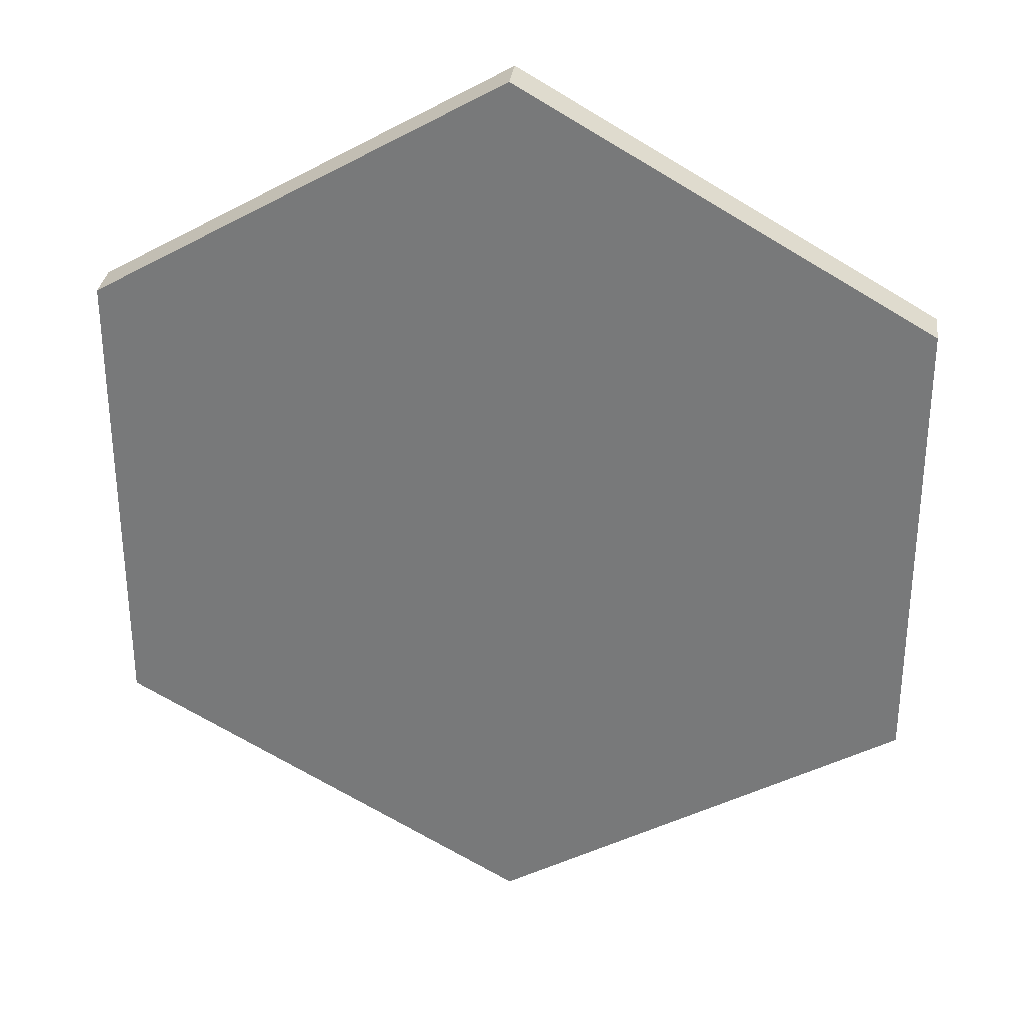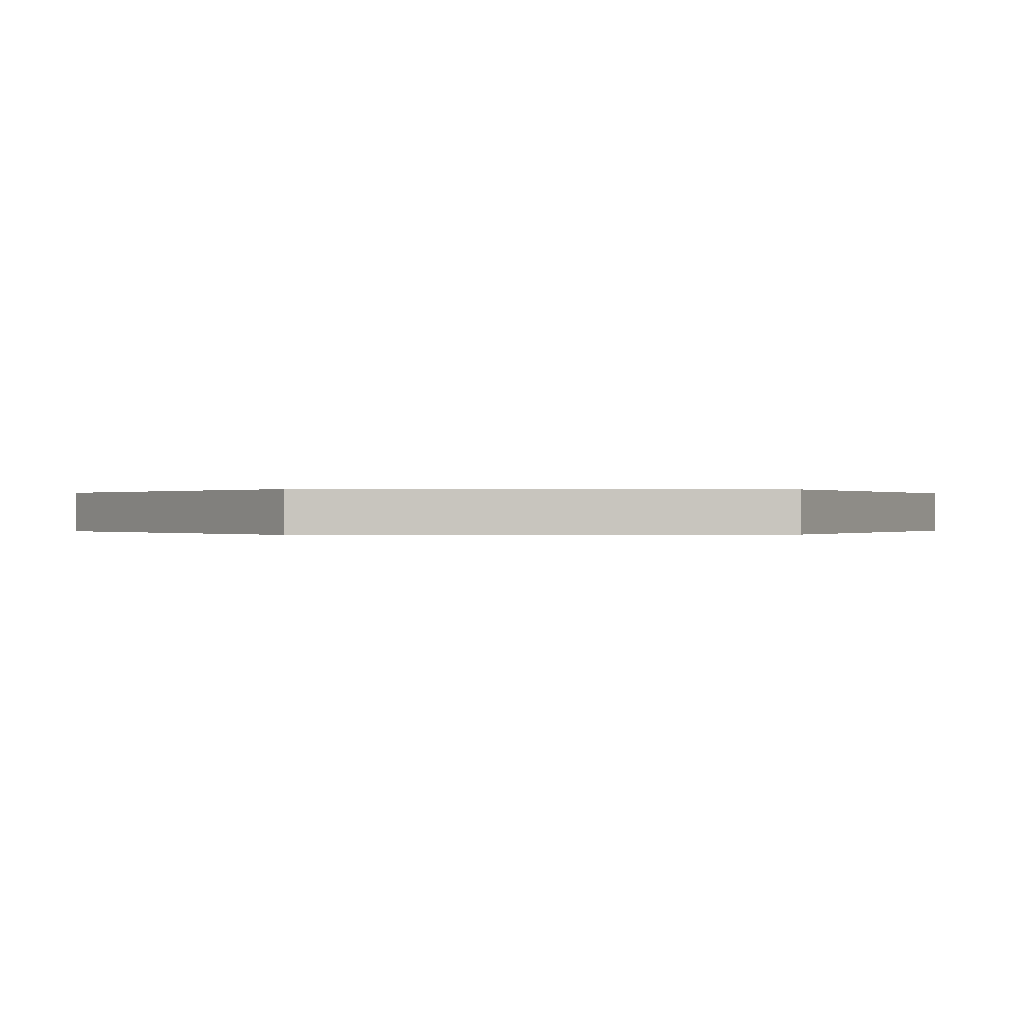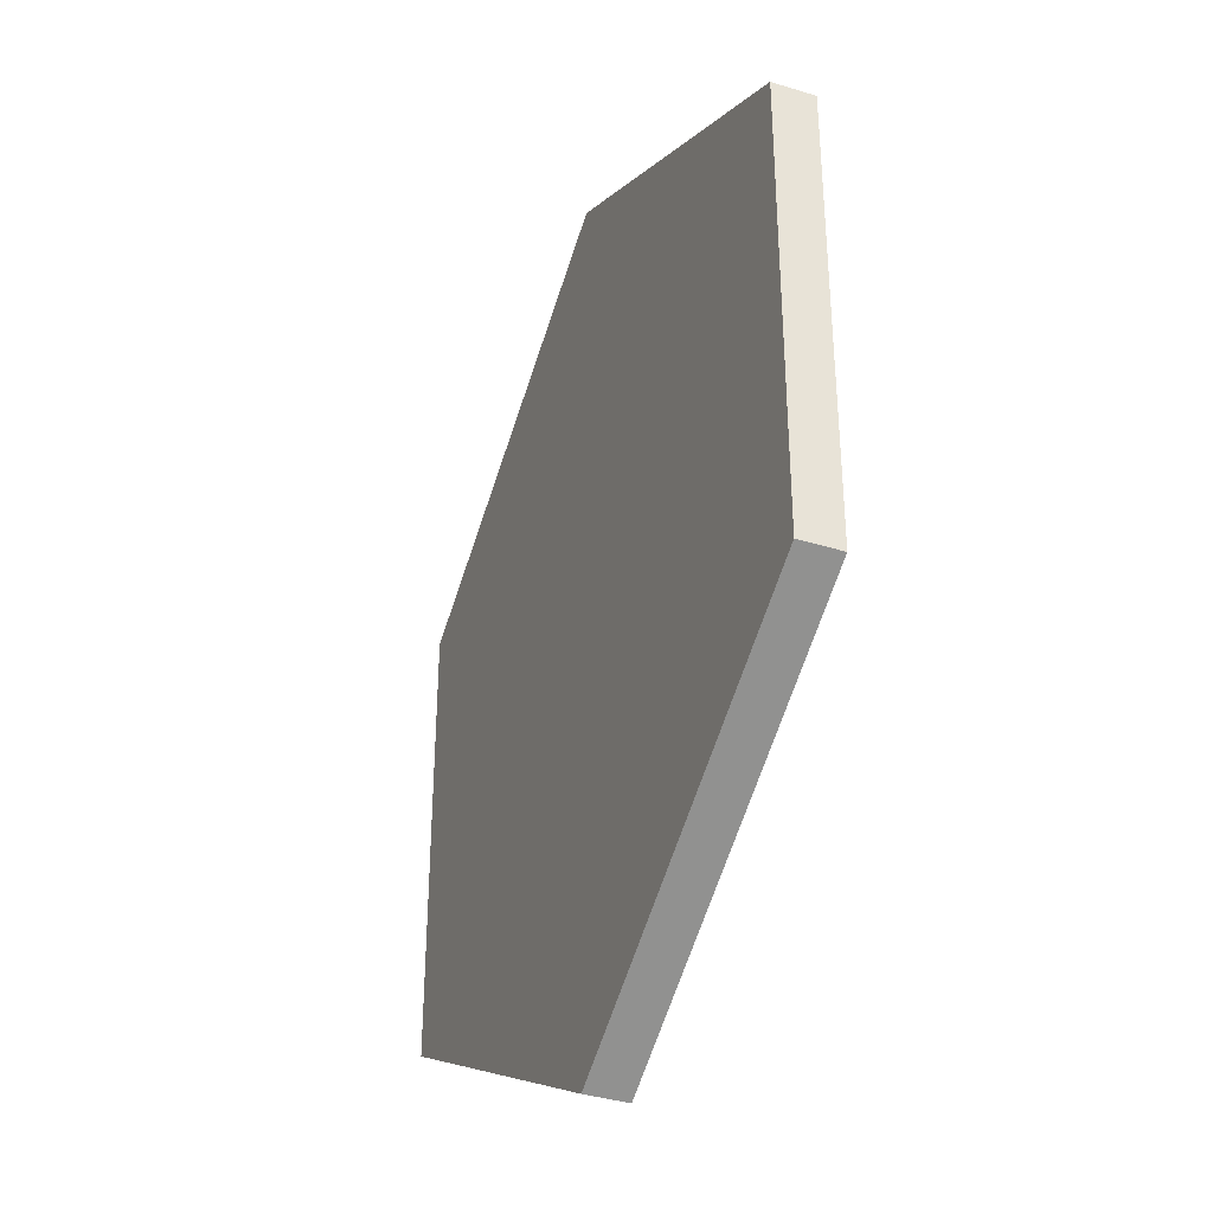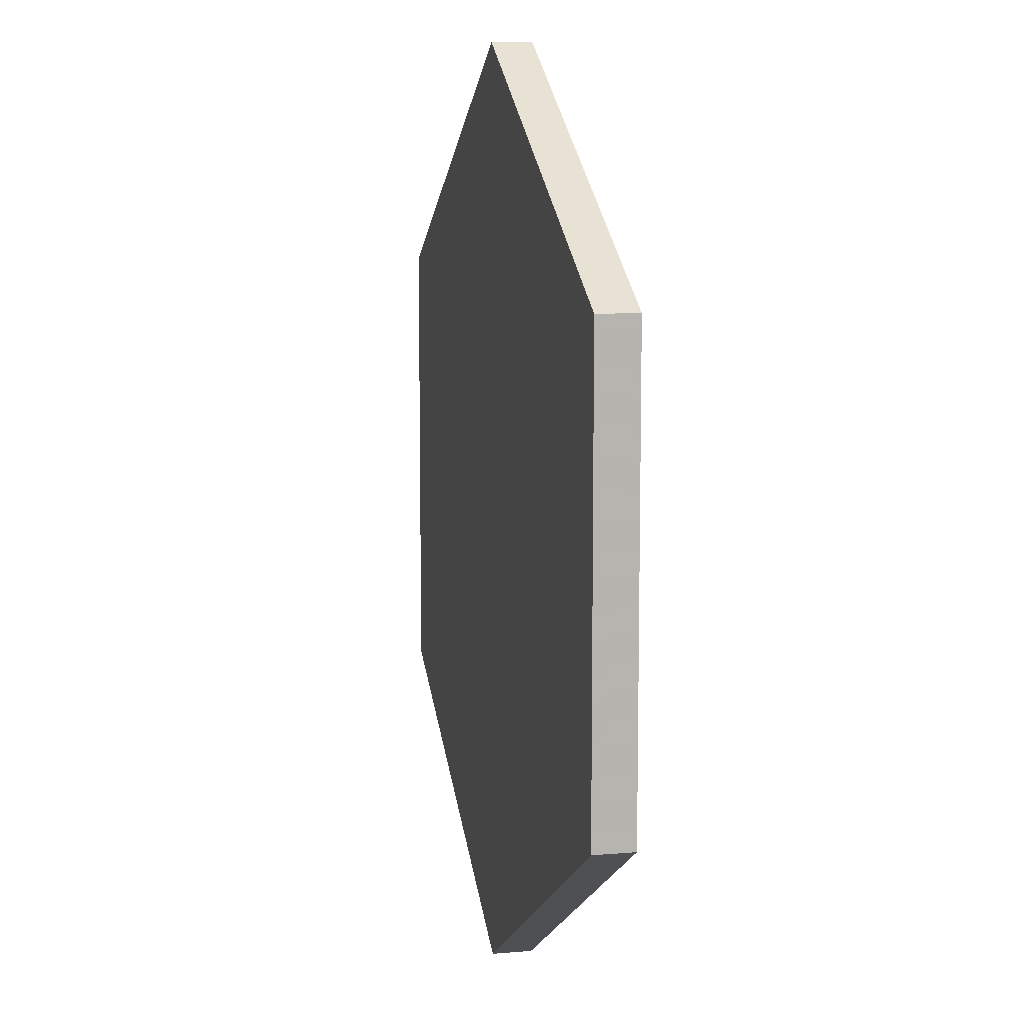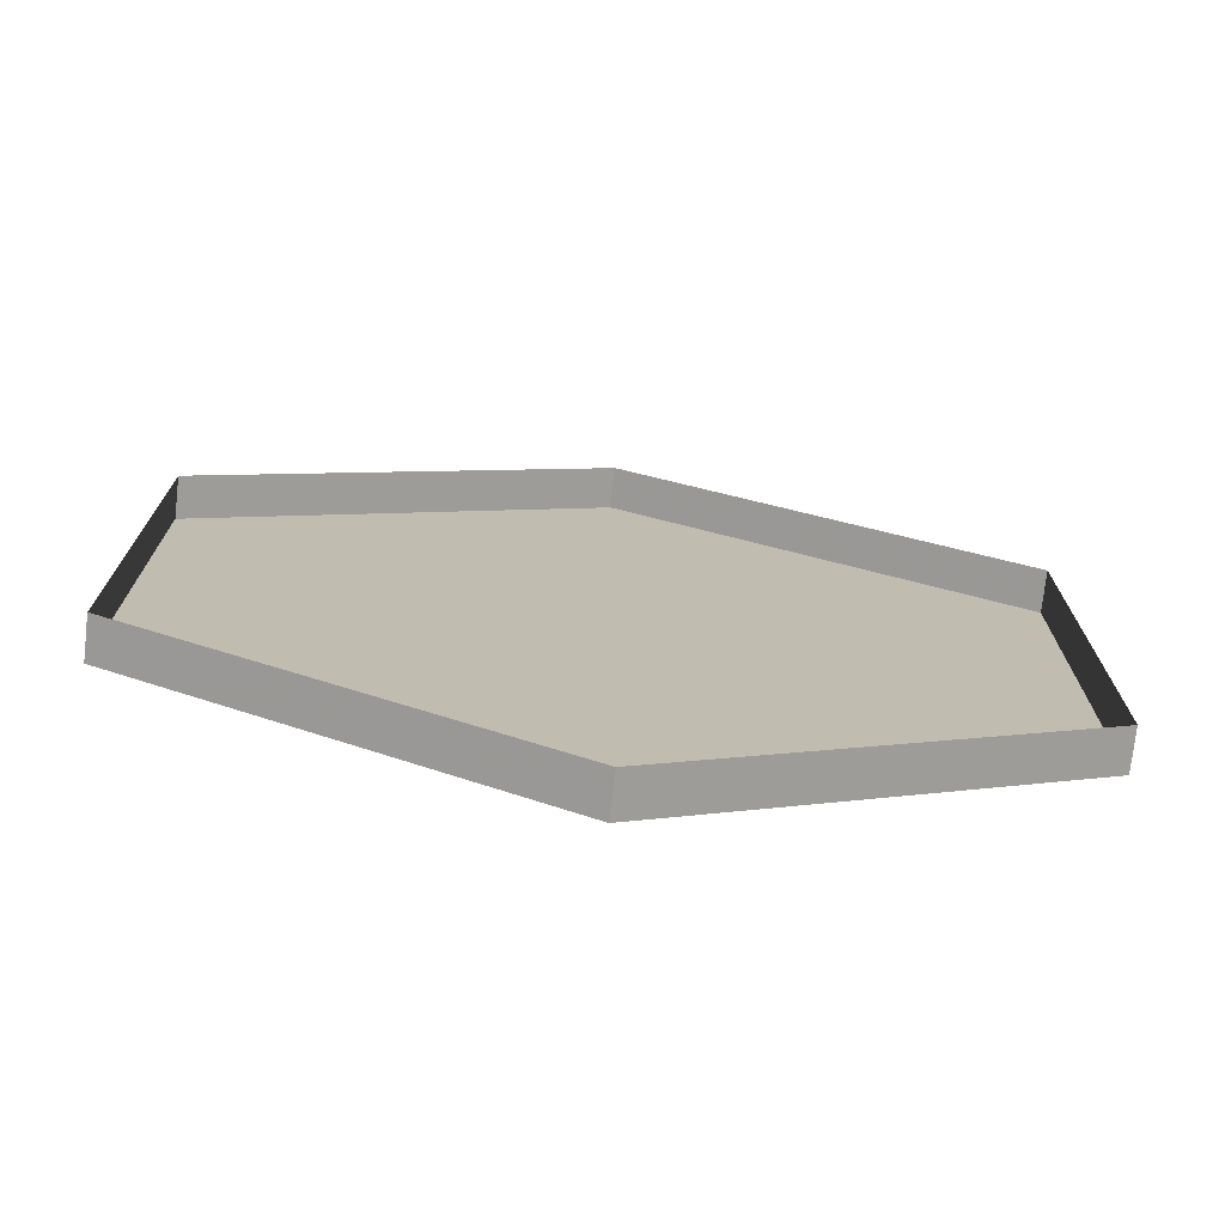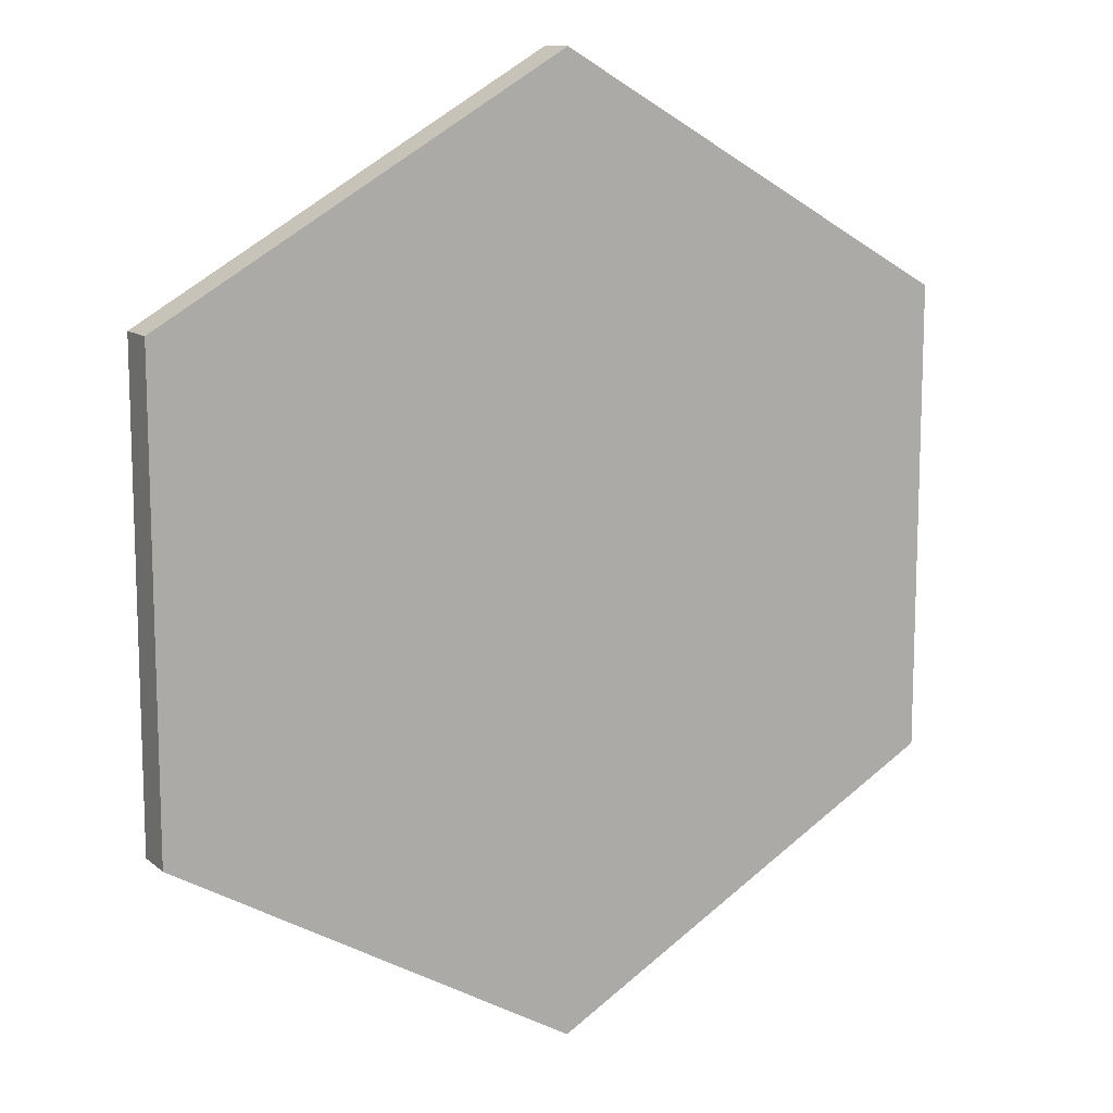
<metadata>
{"format":"obj","ext":"obj","renderer":"f3d","projection":"perspective","resolution":1024,"background":"white","views":[{"elev":31.3,"azim":-172.7,"up":"+Z"},{"elev":-0.0,"azim":-154.2,"up":"+Y"},{"elev":-37.4,"azim":-111.7,"up":"+Z"},{"elev":9.5,"azim":-102.6,"up":"+Z"},{"elev":-74.4,"azim":-6.4,"up":"+Z"},{"elev":12.1,"azim":150.5,"up":"+Z"}]}
</metadata>
<code>
v -8.66 -0.8841 -5
v -8.66 -0.8841 5
v -1e-06 -0.8841 10
v 8.66 -0.8841 5
v 8.66 -0.8841 -5
v 0 -0.8841 -10
v -8.66 -0.005424 -5
v -8.66 -0.005424 5
v -1e-06 -0.005424 10
v 8.66 -0.005424 5
v 8.66 -0.005424 -5
v 0 -0.005424 -10
f 7 1 2 8
f 8 2 3 9
f 9 3 4 10
f 10 4 5 11
f 11 5 6 12
f 12 6 1 7
f 12 7 8 9
f 12 9 10 11

</code>
